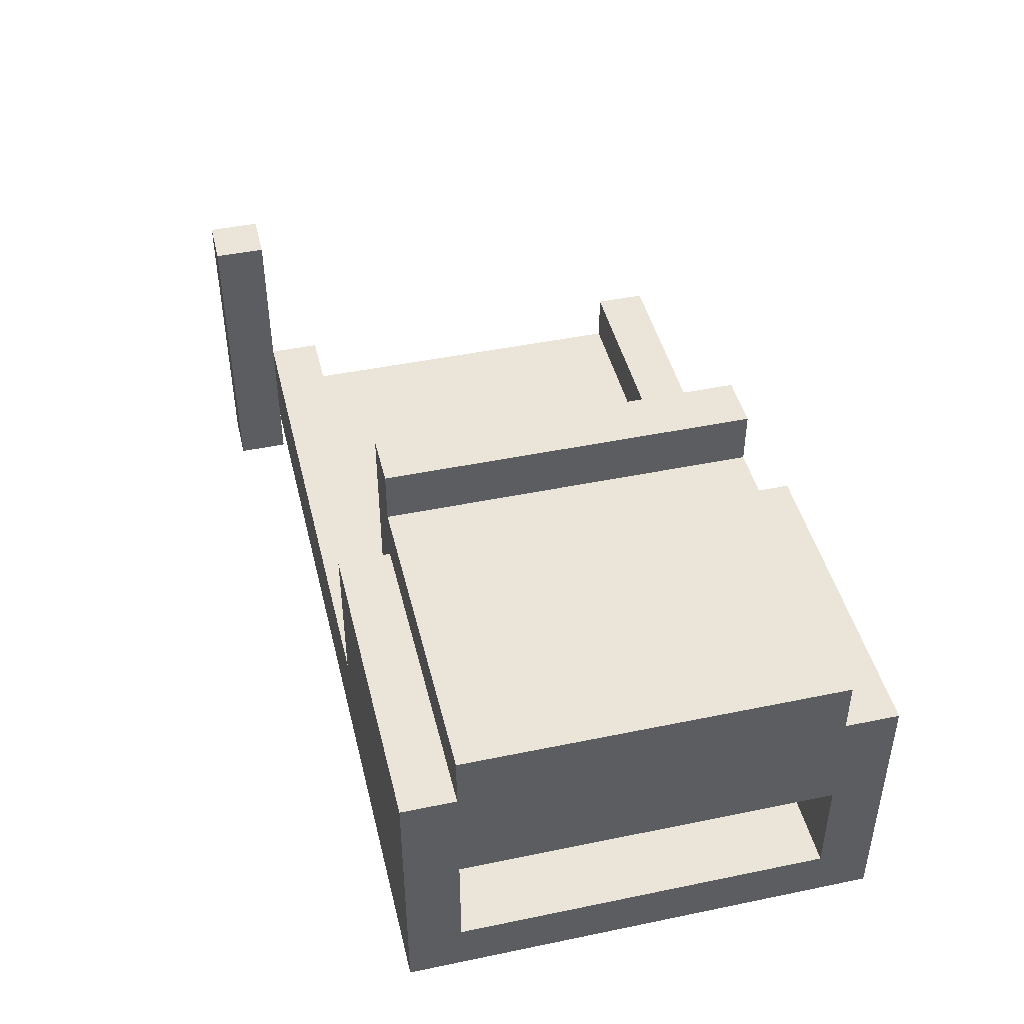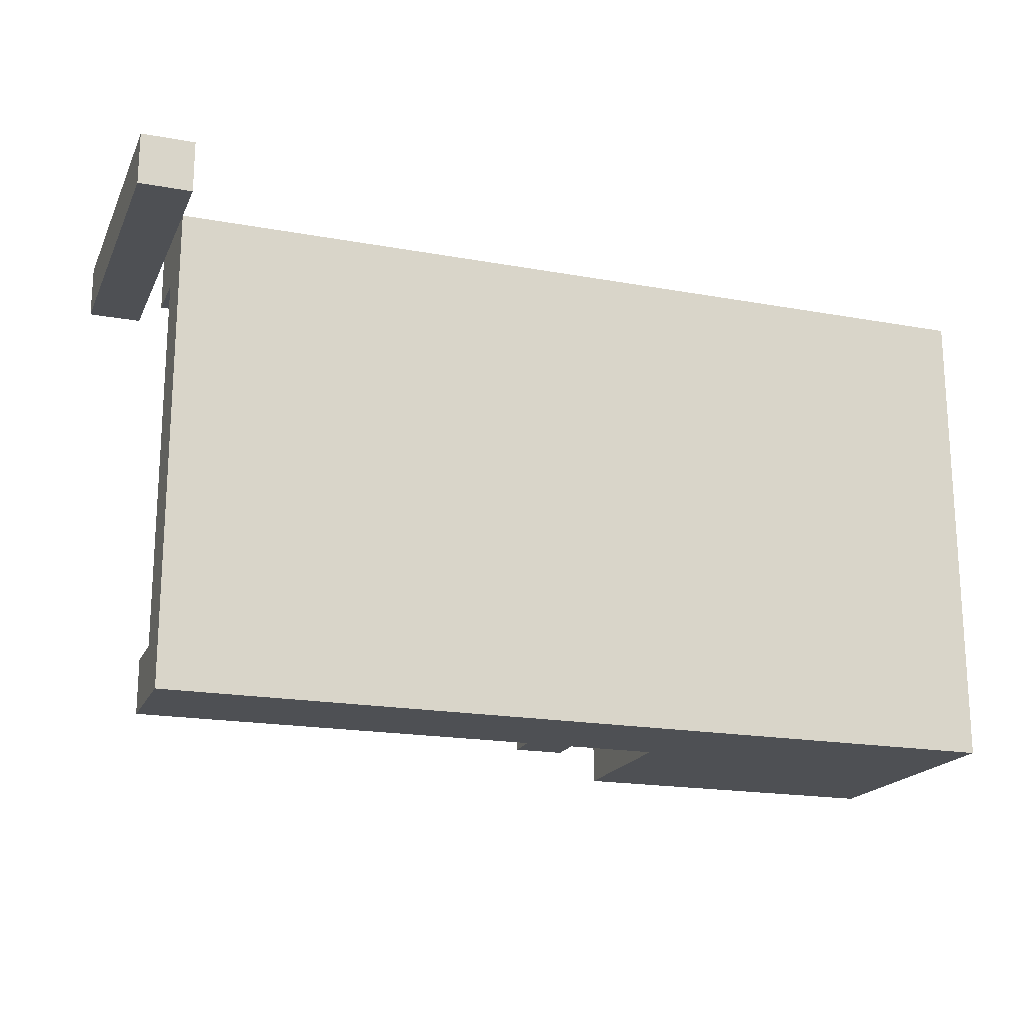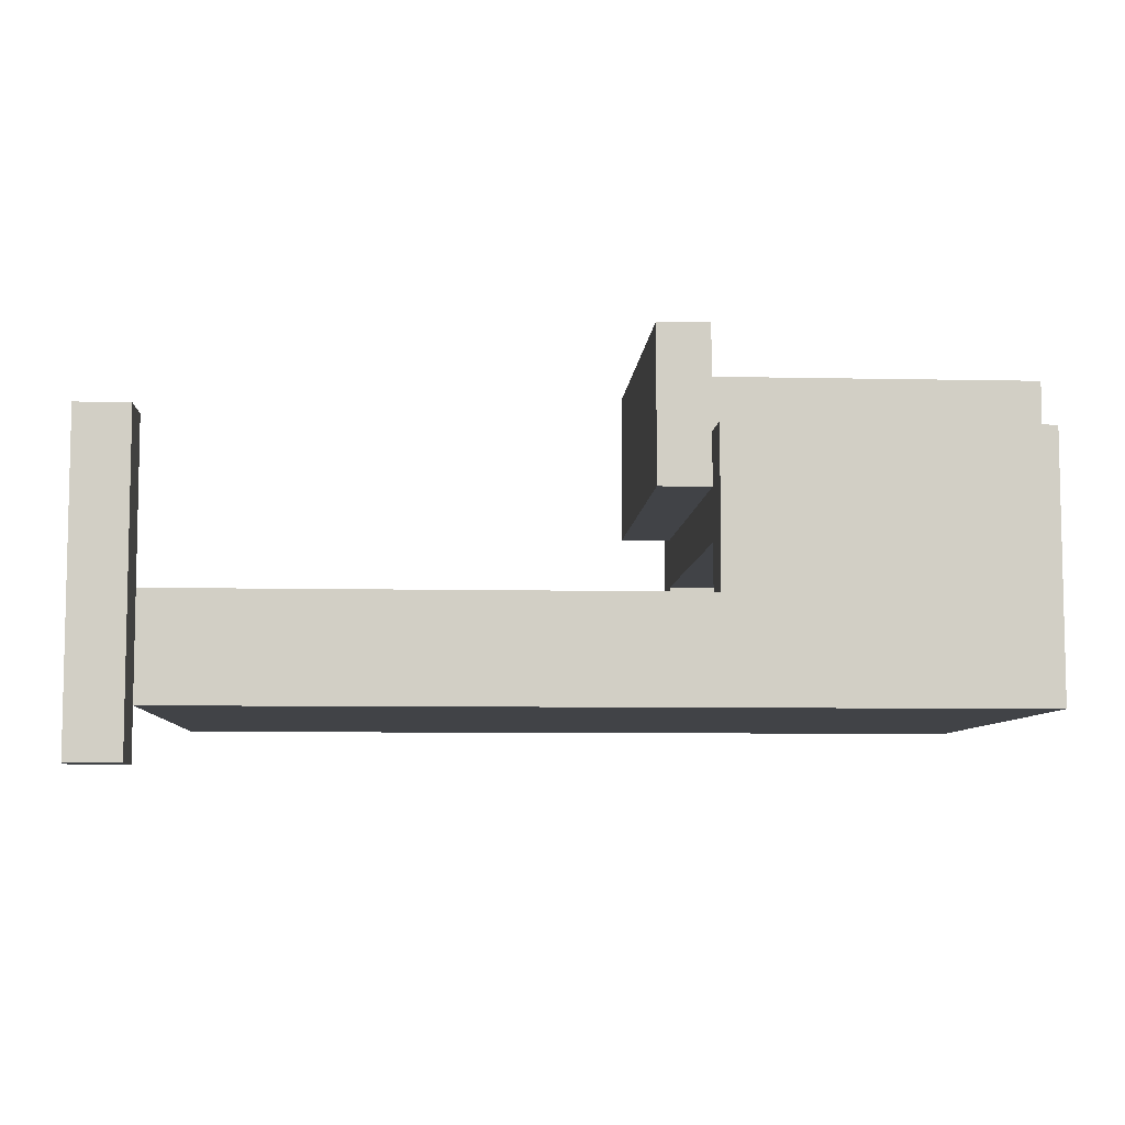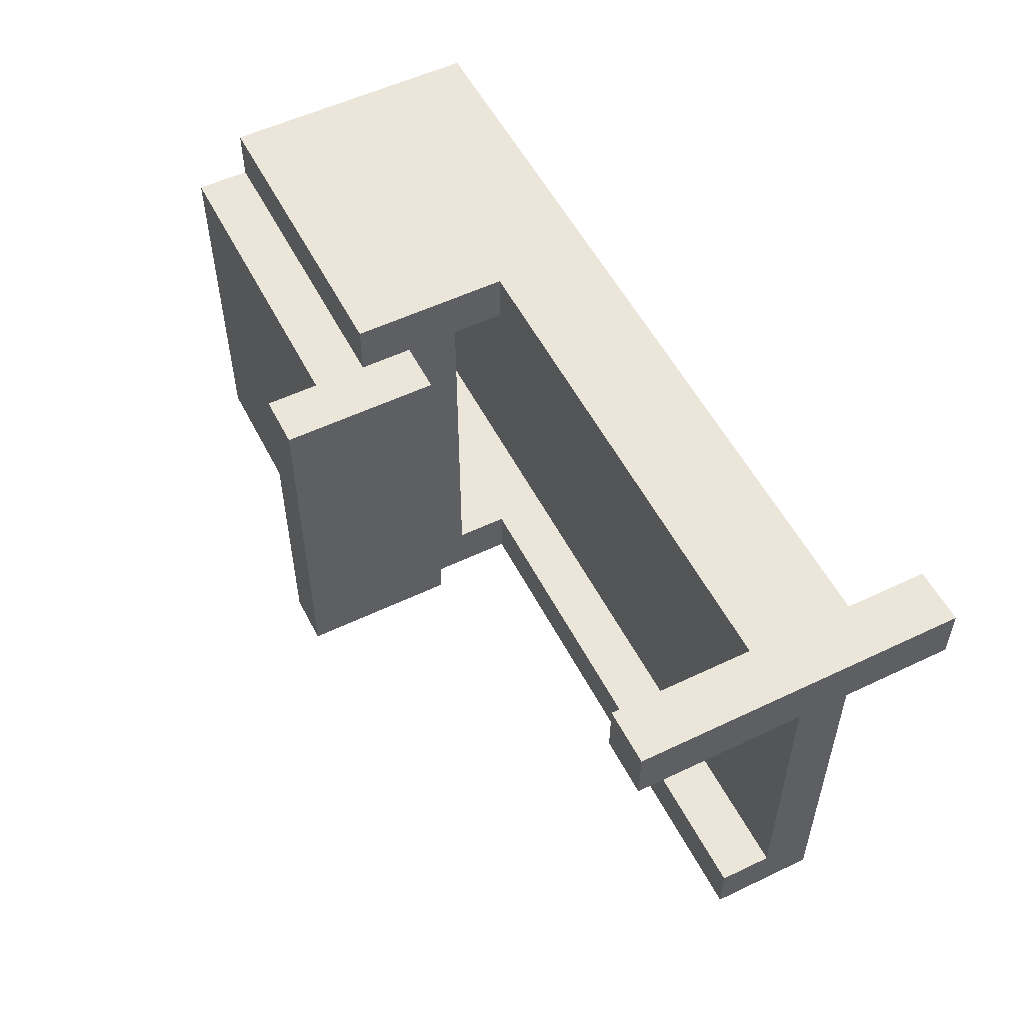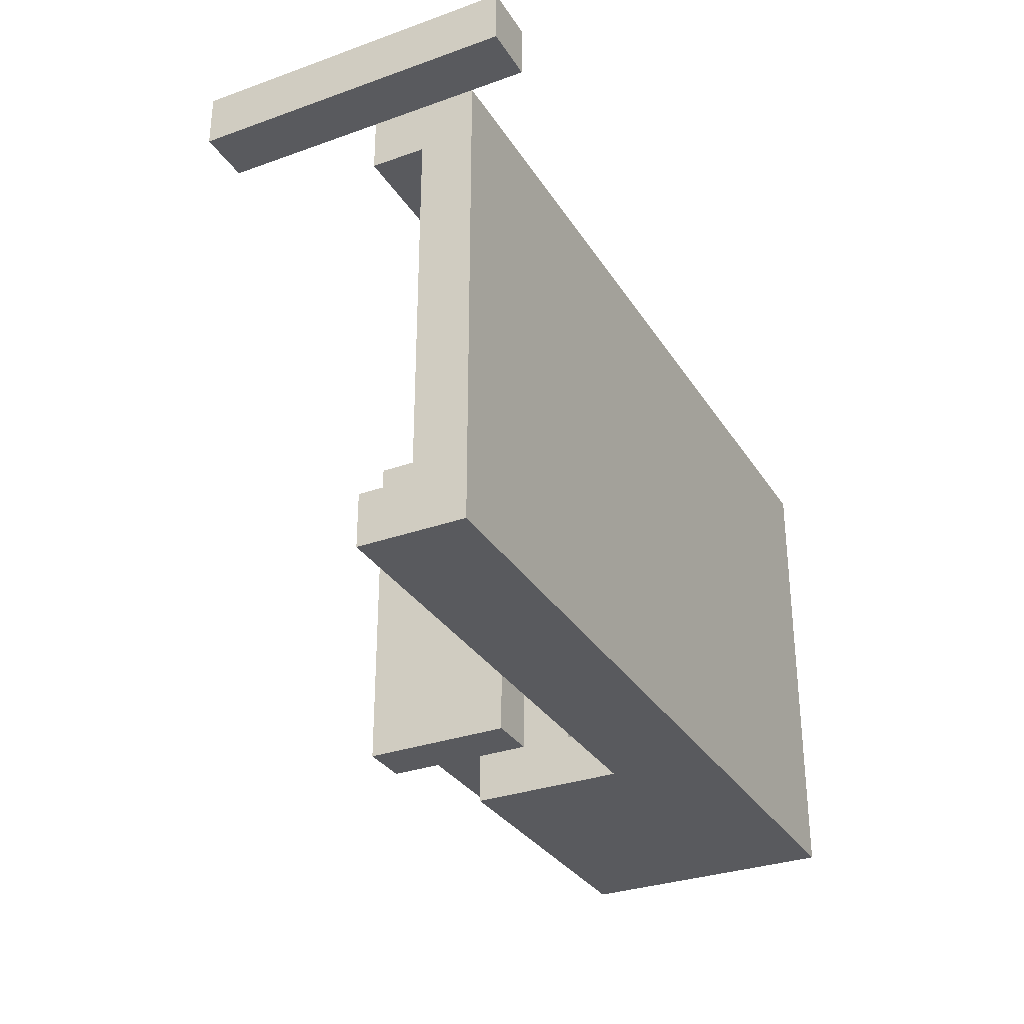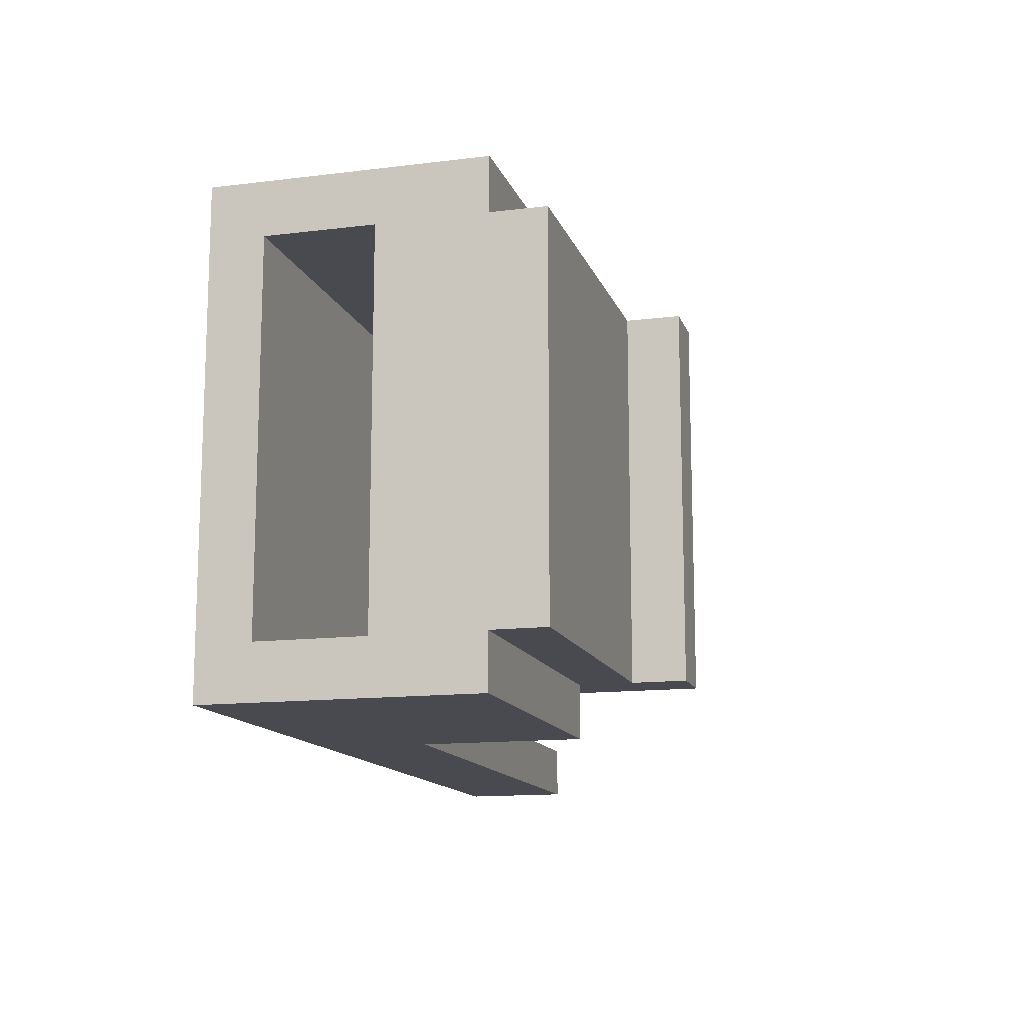
<metadata>
{"format":"obj","ext":"obj","renderer":"f3d","projection":"perspective","resolution":1024,"background":"white","views":[{"elev":45.0,"azim":76.5,"up":"+Y"},{"elev":-18.9,"azim":-19.1,"up":"+Z"},{"elev":-7.3,"azim":-3.5,"up":"+Y"},{"elev":54.3,"azim":-116.9,"up":"+Z"},{"elev":-31.3,"azim":-63.1,"up":"+Z"},{"elev":-13.5,"azim":105.7,"up":"+Z"}]}
</metadata>
<code>
o
v 8.3 0.7 -5.6
v 8.3 0.7 -5.7
v 8.3 1.2 -5.6
v 8.3 1.2 -5.7
v 8.3 1.3 -5.6
v 8.3 1.3 -5.7
v 8.4 0.8 -5.7
v 8.4 0.8 -5.8
v 8.4 0.8 -6.5
v 8.4 0.8 -6.6
v 8.4 0.9 -5.8
v 8.4 0.9 -6.5
v 8.4 1 -5.7
v 8.4 1 -5.8
v 8.4 1 -6.5
v 8.4 1 -6.6
v 9.3 1.2 -5.8
v 9.3 1.2 -6.5
v 9.3 1.3 -5.9
v 9.3 1.3 -6.4
v 9.3 1.4 -5.9
v 9.3 1.4 -6.4
v 9.3 1.5 -5.8
v 9.3 1.5 -6.5
v 9.4 1 -5.7
v 9.4 1 -5.8
v 9.4 1 -6.5
v 9.4 1 -6.6
v 9.4 1.1 -5.8
v 9.4 1.1 -6.5
v 9.4 1.2 -5.8
v 9.4 1.2 -6.5
v 9.4 1.3 -5.7
v 9.4 1.3 -5.8
v 9.4 1.3 -6.5
v 9.4 1.3 -6.6
v 8.4 0.7 -5.6
v 8.4 0.7 -5.7
v 8.4 0.8 -5.7
v 8.4 1 -5.7
v 8.4 1.2 -5.6
v 8.4 1.2 -5.7
v 8.4 1.3 -5.6
v 8.4 1.3 -5.7
v 9.4 1.4 -5.8
v 9.4 1.4 -5.9
v 9.4 1.4 -6.4
v 9.4 1.4 -6.5
v 9.4 1.5 -5.8
v 9.4 1.5 -6.5
v 10 0.8 -5.7
v 10 0.8 -5.8
v 10 0.8 -6.5
v 10 0.8 -6.6
v 10 0.9 -5.7
v 10 0.9 -5.8
v 10 0.9 -6.5
v 10 0.9 -6.6
v 10 1.1 -5.8
v 10 1.1 -6.5
v 10 1.3 -5.7
v 10 1.3 -5.8
v 10 1.3 -6.5
v 10 1.3 -6.6
v 10 1.4 -5.8
v 10 1.4 -6.5
v 8.3 0.7 -5.6
v 8.3 1.2 -5.6
v 8.3 1.3 -5.6
v 8.4 0.7 -5.6
v 8.4 1.2 -5.6
v 8.4 1.3 -5.6
v 8.4 0.8 -5.7
v 8.4 1 -5.7
v 9.1 0.8 -5.7
v 9.1 0.9 -5.7
v 9.1 1 -5.7
v 9.4 1 -5.7
v 9.4 1.3 -5.7
v 9.5 1 -5.7
v 9.5 1.2 -5.7
v 9.9 1 -5.7
v 9.9 1.2 -5.7
v 10 0.8 -5.7
v 10 0.9 -5.7
v 10 1.3 -5.7
v 9.3 1.2 -5.8
v 9.3 1.5 -5.8
v 9.4 1.2 -5.8
v 9.4 1.3 -5.8
v 9.4 1.4 -5.8
v 9.4 1.5 -5.8
v 10 1.3 -5.8
v 10 1.4 -5.8
v 8.4 0.9 -6.5
v 8.4 1 -6.5
v 8.5 0.9 -6.5
v 8.6 0.9 -6.5
v 8.7 0.9 -6.5
v 8.8 0.9 -6.5
v 8.9 0.9 -6.5
v 9 0.9 -6.5
v 9.1 0.9 -6.5
v 9.1 1 -6.5
v 9.4 0.9 -6.5
v 9.4 1 -6.5
v 9.4 1.1 -6.5
v 9.5 1 -6.5
v 9.5 1.1 -6.5
v 9.9 0.9 -6.5
v 9.9 1 -6.5
v 9.9 1.1 -6.5
v 10 0.9 -6.5
v 10 1.1 -6.5
v 8.3 0.7 -5.7
v 8.3 1.2 -5.7
v 8.3 1.3 -5.7
v 8.4 0.7 -5.7
v 8.4 0.8 -5.7
v 8.4 1 -5.7
v 8.4 1.2 -5.7
v 8.4 1.3 -5.7
v 8.4 0.9 -5.8
v 8.4 1 -5.8
v 8.5 0.9 -5.8
v 8.6 0.9 -5.8
v 8.7 0.9 -5.8
v 8.8 0.9 -5.8
v 8.9 0.9 -5.8
v 9 0.9 -5.8
v 9.1 0.9 -5.8
v 9.1 1 -5.8
v 9.4 0.9 -5.8
v 9.4 1 -5.8
v 9.4 1.1 -5.8
v 9.5 1 -5.8
v 9.5 1.1 -5.8
v 9.9 0.9 -5.8
v 9.9 1 -5.8
v 9.9 1.1 -5.8
v 10 0.9 -5.8
v 10 1.1 -5.8
v 9.3 1.2 -6.5
v 9.3 1.5 -6.5
v 9.4 1.2 -6.5
v 9.4 1.3 -6.5
v 9.4 1.4 -6.5
v 9.4 1.5 -6.5
v 10 1.3 -6.5
v 10 1.4 -6.5
v 8.4 0.8 -6.6
v 8.4 1 -6.6
v 9.1 0.8 -6.6
v 9.1 0.9 -6.6
v 9.1 1 -6.6
v 9.4 1 -6.6
v 9.4 1.3 -6.6
v 9.5 1 -6.6
v 9.5 1.2 -6.6
v 9.9 1 -6.6
v 9.9 1.2 -6.6
v 10 0.8 -6.6
v 10 0.9 -6.6
v 10 1.3 -6.6
v 8.3 0.7 -5.6
v 8.4 0.7 -5.6
v 8.3 0.7 -5.7
v 8.4 0.7 -5.7
v 8.4 0.8 -5.7
v 9.1 0.8 -5.7
v 10 0.8 -5.7
v 8.4 0.8 -5.8
v 8.5 0.8 -5.8
v 8.6 0.8 -5.8
v 8.7 0.8 -5.8
v 8.8 0.8 -5.8
v 8.9 0.8 -5.8
v 9 0.8 -5.8
v 9.1 0.8 -5.8
v 9.4 0.8 -5.8
v 9.9 0.8 -5.8
v 10 0.8 -5.8
v 8.4 0.8 -6.5
v 8.5 0.8 -6.5
v 8.6 0.8 -6.5
v 8.7 0.8 -6.5
v 8.8 0.8 -6.5
v 8.9 0.8 -6.5
v 9 0.8 -6.5
v 9.1 0.8 -6.5
v 9.4 0.8 -6.5
v 9.9 0.8 -6.5
v 10 0.8 -6.5
v 8.4 0.8 -6.6
v 9.1 0.8 -6.6
v 10 0.8 -6.6
v 9.4 1.1 -5.8
v 9.5 1.1 -5.8
v 9.9 1.1 -5.8
v 10 1.1 -5.8
v 9.4 1.1 -6.5
v 9.5 1.1 -6.5
v 9.9 1.1 -6.5
v 10 1.1 -6.5
v 9.3 1.2 -5.8
v 9.4 1.2 -5.8
v 9.3 1.2 -6.5
v 9.4 1.2 -6.5
v 8.4 0.9 -5.8
v 8.5 0.9 -5.8
v 8.6 0.9 -5.8
v 8.7 0.9 -5.8
v 8.8 0.9 -5.8
v 8.9 0.9 -5.8
v 9 0.9 -5.8
v 9.1 0.9 -5.8
v 9.4 0.9 -5.8
v 9.9 0.9 -5.8
v 10 0.9 -5.8
v 8.4 0.9 -6.5
v 8.5 0.9 -6.5
v 8.6 0.9 -6.5
v 8.7 0.9 -6.5
v 8.8 0.9 -6.5
v 8.9 0.9 -6.5
v 9 0.9 -6.5
v 9.1 0.9 -6.5
v 9.4 0.9 -6.5
v 9.9 0.9 -6.5
v 10 0.9 -6.5
v 8.4 1 -5.7
v 9.1 1 -5.7
v 9.4 1 -5.7
v 8.4 1 -5.8
v 9.1 1 -5.8
v 9.4 1 -5.8
v 8.4 1 -6.5
v 9.1 1 -6.5
v 9.4 1 -6.5
v 8.4 1 -6.6
v 9.1 1 -6.6
v 9.4 1 -6.6
v 8.3 1.3 -5.6
v 8.4 1.3 -5.6
v 8.3 1.3 -5.7
v 8.4 1.3 -5.7
v 9.4 1.3 -5.7
v 10 1.3 -5.7
v 9.4 1.3 -5.8
v 10 1.3 -5.8
v 9.4 1.3 -6.5
v 10 1.3 -6.5
v 9.4 1.3 -6.6
v 10 1.3 -6.6
v 9.4 1.4 -5.8
v 10 1.4 -5.8
v 9.4 1.4 -5.9
v 9.5 1.4 -5.9
v 9.6 1.4 -5.9
v 9.9 1.4 -5.9
v 9.7 1.4 -6.1
v 9.9 1.4 -6.1
v 9.7 1.4 -6.2
v 9.8 1.4 -6.2
v 9.6 1.4 -6.3
v 9.8 1.4 -6.3
v 9.4 1.4 -6.4
v 9.5 1.4 -6.4
v 9.9 1.4 -6.4
v 9.4 1.4 -6.5
v 10 1.4 -6.5
v 9.3 1.5 -5.8
v 9.4 1.5 -5.8
v 9.3 1.5 -6.5
v 9.4 1.5 -6.5
f 3 2 1
f 4 2 3
f 5 4 3
f 6 4 5
f 11 8 7
f 11 9 8
f 12 10 9
f 12 9 11
f 13 11 7
f 14 11 13
f 15 10 12
f 16 10 15
f 19 18 17
f 20 18 19
f 21 19 17
f 21 20 19
f 22 18 20
f 22 20 21
f 23 21 17
f 23 22 21
f 24 18 22
f 24 22 23
f 29 26 25
f 30 28 27
f 31 29 25
f 31 30 29
f 32 28 30
f 32 30 31
f 33 31 25
f 34 31 33
f 35 28 32
f 36 28 35
f 37 38 39
f 37 39 40
f 37 40 41
f 41 40 42
f 41 42 43
f 43 42 44
f 45 46 49
f 47 48 49
f 46 47 49
f 49 48 50
f 51 52 55
f 52 53 56
f 55 52 56
f 53 54 57
f 56 53 57
f 57 54 58
f 55 56 59
f 57 58 60
f 55 59 61
f 59 60 61
f 61 60 62
f 60 58 63
f 62 60 63
f 63 58 64
f 62 63 65
f 65 63 66
f 70 68 67
f 71 69 68
f 71 68 70
f 72 69 71
f 75 74 73
f 76 74 75
f 77 74 76
f 78 77 76
f 80 78 76
f 80 79 78
f 81 79 80
f 82 80 76
f 82 81 80
f 83 79 81
f 83 81 82
f 84 76 75
f 85 82 76
f 85 76 84
f 85 83 82
f 86 79 83
f 86 83 85
f 89 88 87
f 90 88 89
f 91 88 90
f 92 88 91
f 93 91 90
f 94 91 93
f 97 96 95
f 98 96 97
f 99 96 98
f 100 96 99
f 101 96 100
f 102 96 101
f 103 96 102
f 104 96 103
f 105 104 103
f 106 104 105
f 108 106 105
f 108 107 106
f 109 107 108
f 110 108 105
f 111 109 108
f 111 108 110
f 112 109 111
f 113 111 110
f 113 112 111
f 114 112 113
f 115 116 118
f 118 116 119
f 119 116 120
f 116 117 121
f 120 116 121
f 121 117 122
f 123 124 125
f 125 124 126
f 126 124 127
f 127 124 128
f 128 124 129
f 129 124 130
f 130 124 131
f 131 124 132
f 131 132 133
f 133 132 134
f 133 134 136
f 134 135 136
f 136 135 137
f 133 136 138
f 136 137 139
f 138 136 139
f 139 137 140
f 138 139 141
f 139 140 141
f 141 140 142
f 143 144 145
f 145 144 146
f 146 144 147
f 147 144 148
f 146 147 149
f 149 147 150
f 151 152 153
f 153 152 154
f 154 152 155
f 154 155 156
f 154 156 158
f 156 157 158
f 158 157 159
f 154 158 160
f 158 159 160
f 159 157 161
f 160 159 161
f 153 154 162
f 154 160 163
f 162 154 163
f 160 161 163
f 161 157 164
f 163 161 164
f 167 166 165
f 168 166 167
f 172 170 169
f 173 170 172
f 174 170 173
f 175 170 174
f 176 170 175
f 177 170 176
f 178 170 177
f 179 171 170
f 179 170 178
f 180 171 179
f 181 171 180
f 182 171 181
f 183 173 172
f 184 174 173
f 184 173 183
f 185 175 174
f 185 174 184
f 186 176 175
f 186 175 185
f 187 177 176
f 187 176 186
f 188 178 177
f 188 177 187
f 189 179 178
f 189 178 188
f 190 180 179
f 190 179 189
f 191 181 180
f 191 180 190
f 192 182 181
f 192 181 191
f 193 182 192
f 194 187 186
f 194 184 183
f 194 185 184
f 194 186 185
f 194 188 187
f 194 190 189
f 194 189 188
f 195 193 192
f 195 190 194
f 195 192 191
f 195 191 190
f 196 193 195
f 201 198 197
f 202 199 198
f 202 198 201
f 203 200 199
f 203 199 202
f 204 200 203
f 207 206 205
f 208 206 207
f 209 210 220
f 210 211 221
f 220 210 221
f 211 212 222
f 221 211 222
f 212 213 223
f 222 212 223
f 213 214 224
f 223 213 224
f 214 215 225
f 224 214 225
f 215 216 226
f 225 215 226
f 216 217 227
f 226 216 227
f 217 218 228
f 227 217 228
f 218 219 229
f 228 218 229
f 229 219 230
f 231 232 234
f 232 233 235
f 234 232 235
f 235 233 236
f 237 238 240
f 238 239 241
f 240 238 241
f 241 239 242
f 243 244 245
f 245 244 246
f 247 248 249
f 249 248 250
f 251 252 253
f 253 252 254
f 255 256 257
f 257 256 258
f 258 256 259
f 259 256 260
f 259 260 261
f 260 256 262
f 261 260 262
f 259 261 263
f 261 262 263
f 263 262 264
f 258 259 265
f 259 263 265
f 263 264 265
f 264 262 266
f 265 264 266
f 257 258 267
f 258 265 268
f 267 258 268
f 265 266 268
f 266 262 269
f 268 266 269
f 262 256 269
f 267 268 270
f 268 269 270
f 269 256 271
f 270 269 271
f 272 273 274
f 274 273 275

</code>
